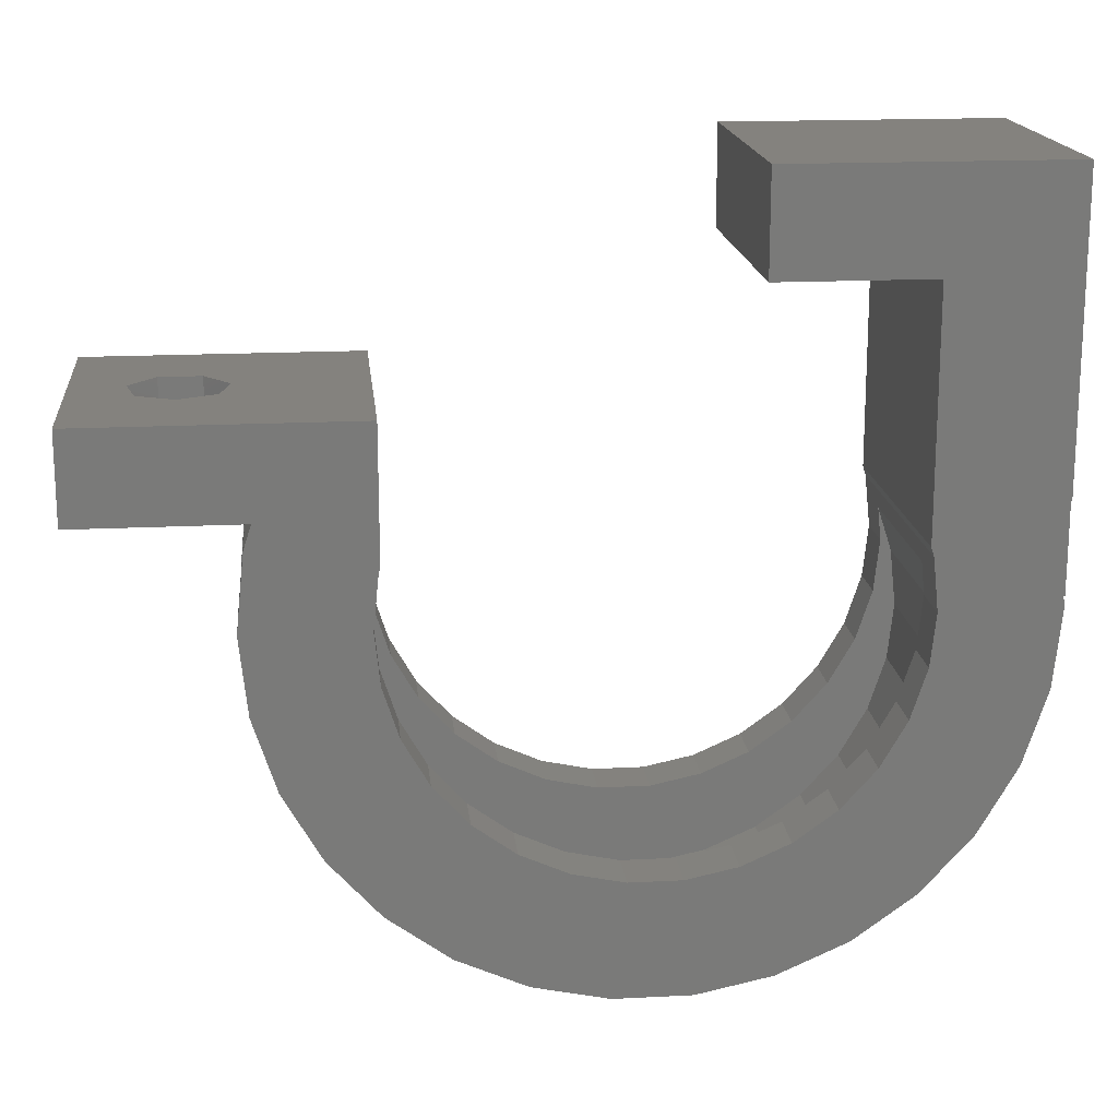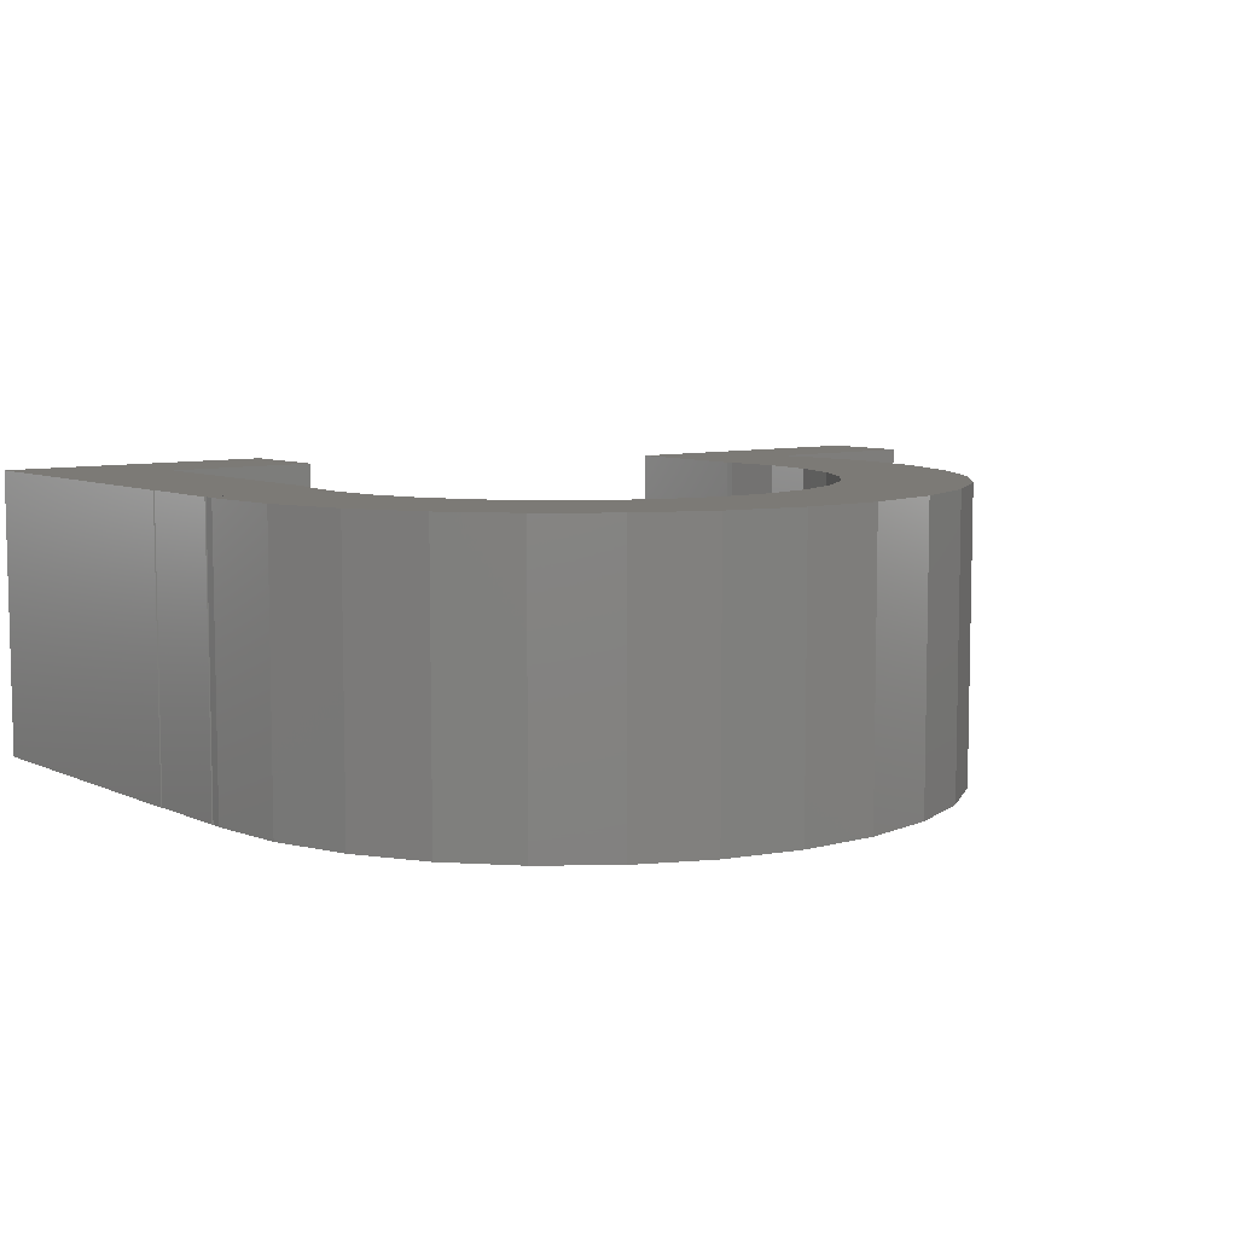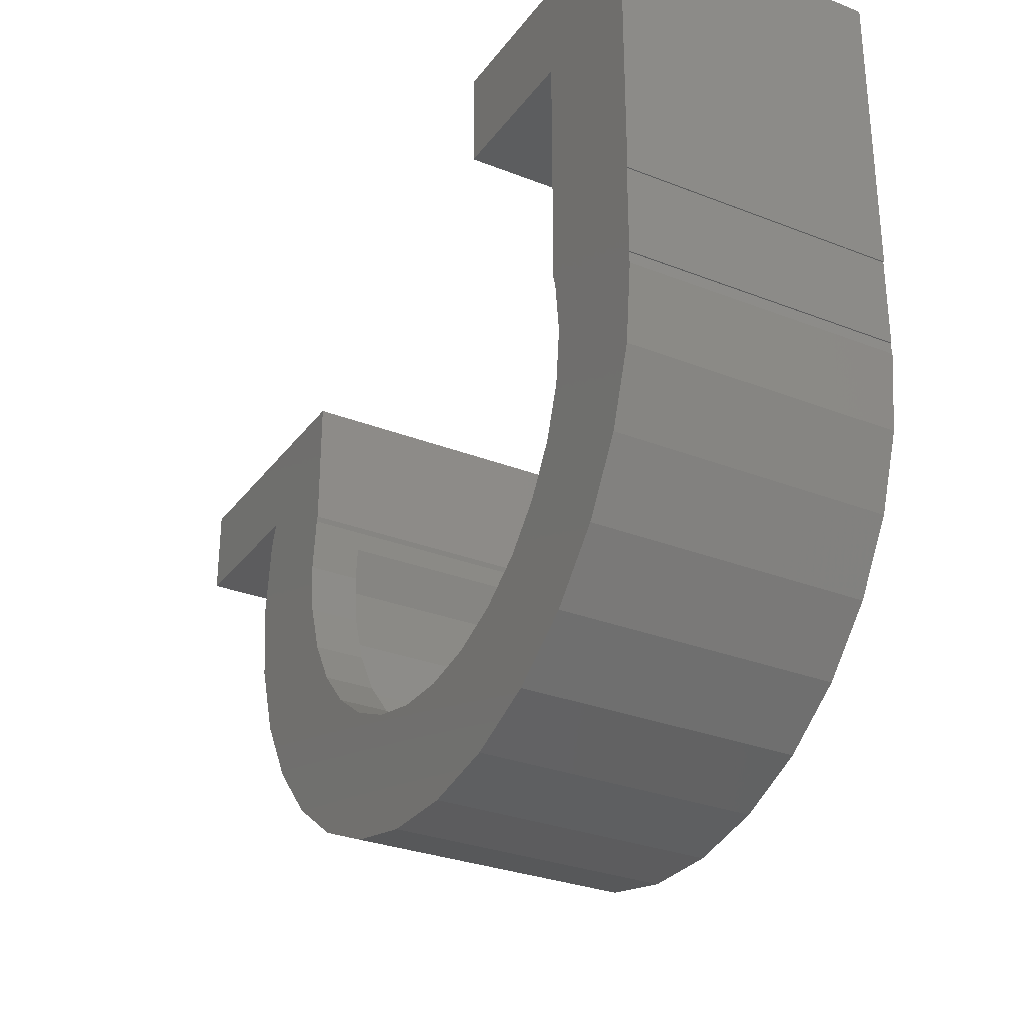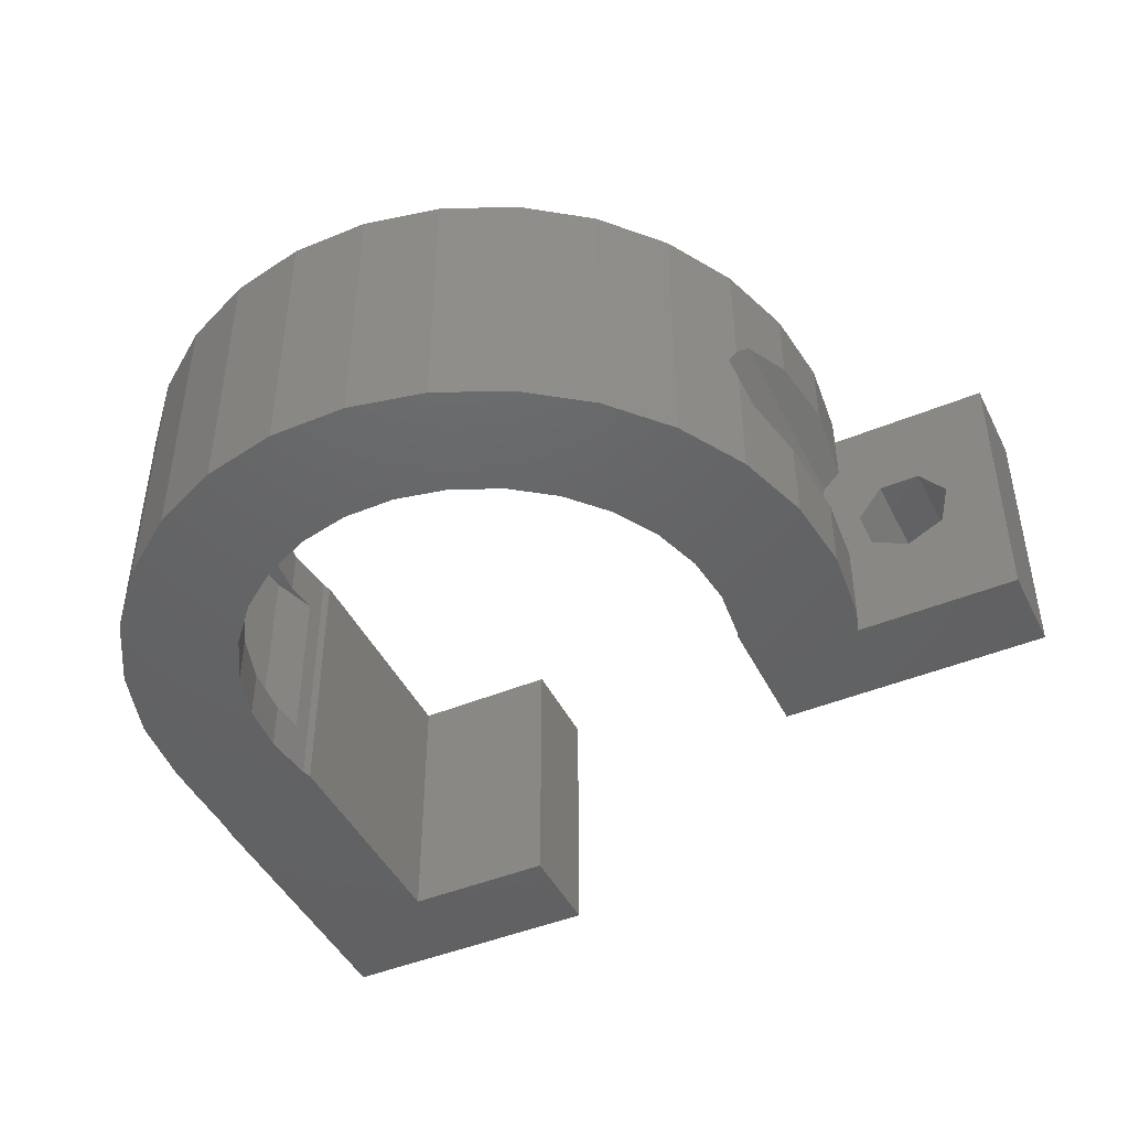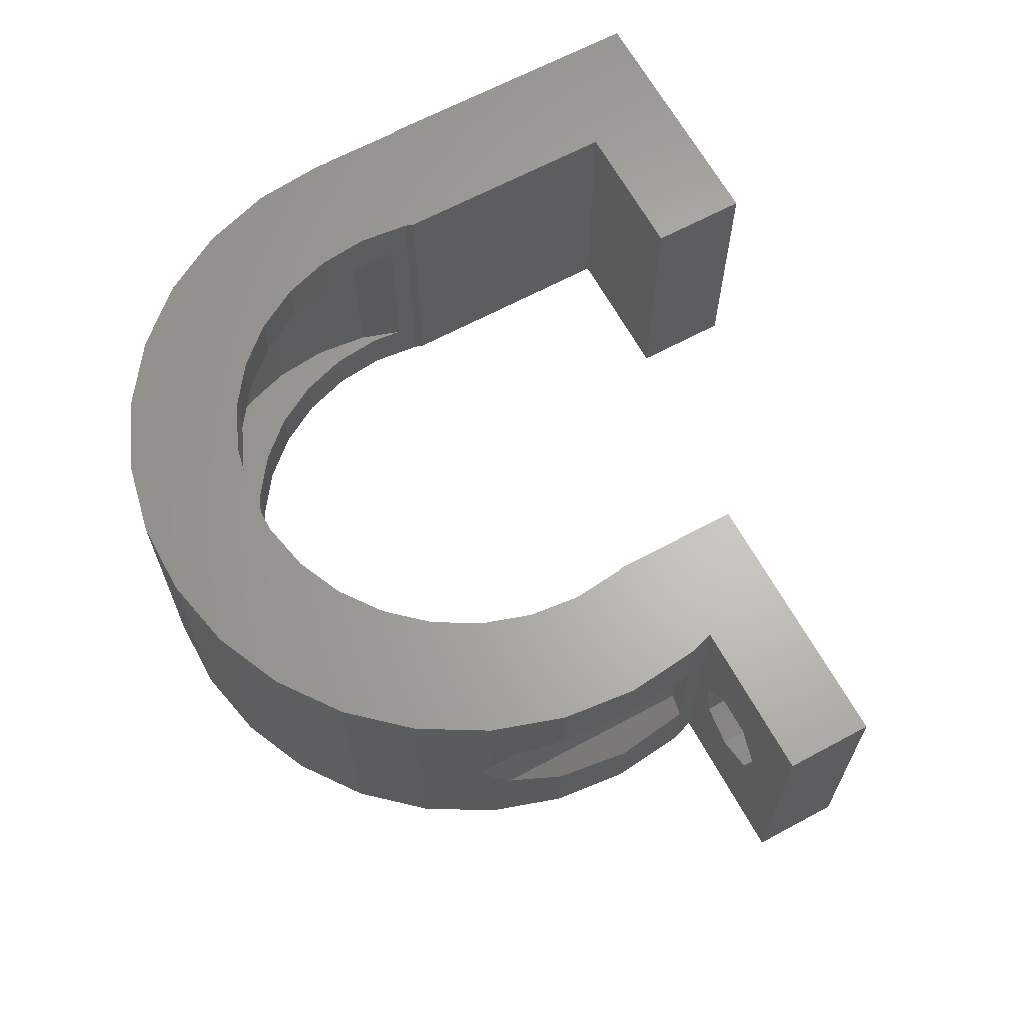
<metadata>
{"format":"stl","ext":"stl","renderer":"f3d","projection":"perspective","resolution":1024,"background":"white","views":[{"elev":17.2,"azim":174.1,"up":"+Y"},{"elev":7.6,"azim":-38.2,"up":"+Z"},{"elev":-29.9,"azim":-119.8,"up":"+Y"},{"elev":-45.5,"azim":25.5,"up":"+Z"},{"elev":64.8,"azim":61.5,"up":"+Z"}]}
</metadata>
<code>
# stl→obj: 217 verts, 434 faces
v 16.11 -7.402 11.6
v 16.45 -4.2 11.6
v 16.11 -0.9982 11.6
v 14.17 3.7 11.6
v 15.12 2.064 11.6
v 11.2 3.7 11.6
v 11.2 -1.8 11.6
v 11.27 -2.017 11.6
v 11.5 -4.2 11.6
v 11.27 -6.383 11.6
v 10.59 -8.471 11.6
v 9.495 -10.37 11.6
v 8.026 -12 11.6
v 6.25 -13.29 11.6
v -0.5597 -19.52 11.6
v -3.709 -18.85 11.6
v 4.245 -14.19 11.6
v -6.65 -17.54 11.6
v 2.098 -14.64 11.6
v -9.255 -15.64 11.6
v -0.09755 -14.64 11.6
v -11.41 -13.25 11.6
v -2.245 -14.19 11.6
v -13.02 -10.46 11.6
v -4.25 -13.29 11.6
v -14.01 -7.402 11.6
v -6.026 -12 11.6
v -14.3 -3.7 11.6
v -7.495 -10.37 11.6
v -8.592 -8.471 11.6
v -9.271 -6.383 11.6
v -9.5 -4.2 11.6
v -9.447 -3.7 11.6
v -14.35 -4.2 11.6
v 2.66 -19.52 11.6
v 5.809 -18.85 11.6
v 8.75 -17.54 11.6
v 11.35 -15.64 11.6
v 13.51 -13.25 11.6
v 15.12 -10.46 11.6
v 16.45 -4.2 8.799
v 16.11 -1 3.437
v 16.11 -1 8.463
v 16.11 -0.9982 1.212e-14
v 16.45 -4.2 1.227e-14
v 16.45 -4.2 3.101
v 16.11 -7.402 8.463
v 15.38 -9.673 7.725
v 15.12 -10.46 6.766
v 14.9 -10.84 5.95
v 15.12 -10.46 1.168e-14
v 15.12 -10.46 5.134
v 13.51 -13.25 1.096e-14
v 11.35 -15.64 1.001e-14
v 8.75 -17.54 8.848e-15
v 5.809 -18.85 7.542e-15
v 2.66 -19.52 6.144e-15
v -0.5597 -19.52 4.714e-15
v -3.709 -18.85 3.316e-15
v -6.65 -17.54 2.01e-15
v -9.255 -15.64 8.528e-16
v -11.41 -13.25 -1.039e-16
v -13.02 -10.46 -8.187e-16
v -14.01 -7.402 -1.261e-15
v -14.35 -4.2 -1.41e-15
v -14.3 -3.7 2.021e-15
v -14.01 -0.9982 -1.261e-15
v -14.01 -0.9982 2.084e-15
v -14.35 -3.7 11.6
v -14.35 -3.7 2.01e-15
v -9.5 -4.2 9.5
v -9.271 -2.017 11.6
v -9.356 -2.826 9.5
v -9.271 -2.017 8.457e-16
v -9.356 -2.826 2.1
v -9.5 -4.2 7.438e-16
v -9.5 -4.2 2.1
v -9.271 -6.383 9.5
v -8.592 -8.471 9.5
v -7.495 -10.37 9.5
v -6.026 -12 9.5
v -4.25 -13.29 9.5
v -2.245 -14.19 9.5
v -0.09755 -14.64 9.5
v 2.098 -14.64 9.5
v 4.245 -14.19 9.5
v 6.25 -13.29 9.5
v 8.026 -12 9.5
v 9.495 -10.37 9.5
v 10.59 -8.471 9.5
v 11.27 -6.383 9.5
v 11.5 -4.2 9.5
v 11.36 -2.826 9.5
v 11.36 -2.826 2.1
v 11.27 -2.017 7.698e-15
v 11.45 -3.7 7.738e-15
v 11.45 -3.7 1.005e-14
v 11.5 -4.2 1.007e-14
v 11.5 -4.2 2.1
v 11.2 -1.8 7.683e-15
v 11.2 3.7 7.683e-15
v 16.89 3.7 4.703
v 22.6 3.7 1.021e-14
v 16.5 3.7 6.395
v 17.58 3.7 7.752
v 22.6 3.7 11.6
v 20.01 3.7 4.703
v 18.45 3.7 3.95
v 20.4 3.7 6.395
v 19.32 3.7 7.752
v 15.79 0 11.6
v 15.79 0 1.197e-14
v 16.11 -7.402 1.212e-14
v 9.495 -10.37 9.179e-15
v 4.245 -14.19 6.848e-15
v 2.098 -14.64 5.894e-15
v -0.09755 -14.64 4.919e-15
v -4.25 -13.29 3.075e-15
v -6.026 -12 2.287e-15
v -7.495 -10.37 1.634e-15
v -8.592 -8.471 1.147e-15
v -9.15 -1.646 8.993e-16
v -9.271 -6.383 8.457e-16
v -2.245 -14.19 3.966e-15
v 6.25 -13.29 7.738e-15
v 8.026 -12 8.527e-15
v 10.59 -8.471 9.667e-15
v 11.27 -6.383 9.968e-15
v 12.25 -3.7 1.04e-14
v 12.25 0 1.04e-14
v -13.02 2.064 -8.187e-16
v -11.41 4.852 -1.039e-16
v -9.255 7.244 8.528e-16
v -9.15 7.32 8.993e-16
v 16.11 -7.402 3.437
v 15.38 -9.673 4.175
v 15.38 -1 4.175
v 15.38 -1 7.725
v 14.9 -1 5.95
v -13.02 2.064 2.305e-15
v -14.35 0 2.01e-15
v -14.4 12.6 1.998e-15
v -14.4 0 1.998e-15
v -9.15 8.4 3.164e-15
v -2.8 12.6 4.574e-15
v -11.41 4.852 2.663e-15
v -9.255 7.244 3.141e-15
v -9.15 7.32 3.164e-15
v -2.8 8.4 4.574e-15
v -14.35 0 11.6
v -9.15 -1.646 11.6
v -9.15 8.4 11.6
v -14.4 12.6 11.6
v -2.8 12.6 11.6
v -2.8 8.4 11.6
v -14.4 0 11.6
v -9.271 -6.383 2.1
v 10.59 -8.471 2.1
v 8.494 -15.32 2.1
v 11.96 -4.671 2.1
v 9.495 -10.37 2.1
v 6.6 -16.7 2.1
v 11.27 -6.383 2.1
v 8.026 -12 2.1
v 4.461 -17.65 2.1
v 6.25 -13.29 2.1
v -0.1707 -18.14 2.1
v 4.245 -14.19 2.1
v -2.461 -17.65 2.1
v 2.098 -14.64 2.1
v -4.6 -16.7 2.1
v -0.09755 -14.64 2.1
v -6.494 -15.32 2.1
v -2.245 -14.19 2.1
v -8.061 -13.58 2.1
v -4.25 -13.29 2.1
v -9.232 -11.56 2.1
v -6.026 -12 2.1
v -9.955 -9.329 2.1
v -7.495 -10.37 2.1
v -8.592 -8.471 2.1
v -10.2 -7 2.1
v -9.955 -4.671 2.1
v 2.171 -18.14 2.1
v 10.06 -13.58 2.1
v 11.23 -11.56 2.1
v 11.96 -9.329 2.1
v 12.2 -7 2.1
v -9.955 -4.671 9.5
v 11.23 -11.56 9.5
v 10.06 -13.58 9.5
v 11.96 -9.329 9.5
v 8.494 -15.32 9.5
v 6.6 -16.7 9.5
v 4.461 -17.65 9.5
v 2.171 -18.14 9.5
v -0.1707 -18.14 9.5
v -2.461 -17.65 9.5
v -4.6 -16.7 9.5
v -6.494 -15.32 9.5
v -8.061 -13.58 9.5
v -9.232 -11.56 9.5
v -9.955 -9.329 9.5
v -10.2 -7 9.5
v 11.96 -4.671 9.5
v 12.2 -7 9.5
v 12.25 -3.7 7.916e-15
v 12.25 0 7.916e-15
v 22.6 0 1.021e-14
v 22.6 0 11.6
v 19.32 0 7.752
v 17.58 0 7.752
v 16.5 0 6.395
v 20.4 0 6.395
v 20.01 0 4.703
v 18.45 0 3.95
v 16.89 0 4.703
f 1 2 3
f 4 1 5
f 5 1 3
f 6 1 4
f 7 1 6
f 8 1 7
f 9 1 8
f 10 1 9
f 11 1 10
f 12 1 11
f 13 1 12
f 14 1 13
f 15 1 14
f 16 14 17
f 18 17 19
f 20 19 21
f 22 21 23
f 24 23 25
f 26 25 27
f 28 27 29
f 28 29 30
f 28 30 31
f 28 31 32
f 28 32 33
f 34 27 28
f 26 27 34
f 24 25 26
f 22 23 24
f 20 21 22
f 18 19 20
f 16 17 18
f 15 14 16
f 35 1 15
f 36 1 35
f 37 1 36
f 38 1 37
f 39 1 38
f 40 1 39
f 3 2 41
f 42 3 43
f 43 3 41
f 44 3 42
f 45 42 46
f 44 42 45
f 41 2 1
f 47 41 1
f 47 1 40
f 48 47 40
f 49 48 40
f 49 40 39
f 50 49 39
f 51 52 53
f 53 50 39
f 52 50 53
f 53 39 38
f 54 53 38
f 54 38 37
f 55 54 37
f 55 37 36
f 56 55 36
f 56 36 35
f 57 56 35
f 57 35 15
f 58 57 15
f 58 15 16
f 59 58 16
f 59 16 18
f 60 59 18
f 60 18 20
f 61 60 20
f 20 22 61
f 61 22 62
f 22 24 62
f 62 24 63
f 24 26 63
f 63 26 64
f 26 34 64
f 64 34 65
f 28 66 34
f 67 66 68
f 65 66 67
f 34 66 65
f 28 69 70
f 33 69 28
f 66 28 70
f 33 32 71
f 72 33 73
f 73 33 71
f 74 73 75
f 76 75 77
f 74 75 76
f 72 73 74
f 78 71 32
f 31 78 32
f 79 78 31
f 30 79 31
f 80 79 30
f 29 80 30
f 81 80 29
f 27 81 29
f 81 27 82
f 82 27 25
f 82 25 83
f 83 25 23
f 83 23 84
f 84 23 21
f 84 21 85
f 85 21 19
f 85 19 86
f 86 19 17
f 86 17 87
f 87 17 14
f 87 14 88
f 88 14 13
f 88 13 89
f 89 13 12
f 89 12 90
f 90 12 11
f 90 11 91
f 91 11 10
f 91 10 92
f 92 10 9
f 93 8 94
f 95 96 94
f 95 94 8
f 8 93 92
f 8 92 9
f 94 96 97
f 94 97 98
f 94 98 99
f 100 95 7
f 7 95 8
f 101 100 6
f 6 100 7
f 102 103 101
f 4 101 6
f 104 4 105
f 106 105 4
f 107 103 108
f 4 104 101
f 108 103 102
f 104 102 101
f 106 103 107
f 106 107 109
f 106 109 110
f 106 110 105
f 111 3 44
f 5 3 111
f 112 111 44
f 45 113 44
f 44 113 51
f 44 51 53
f 44 53 54
f 44 54 55
f 44 55 56
f 114 56 57
f 115 57 58
f 116 58 59
f 117 59 60
f 118 60 61
f 119 61 62
f 120 62 63
f 121 63 64
f 76 64 65
f 122 65 67
f 74 65 122
f 76 65 74
f 123 64 76
f 121 64 123
f 120 63 121
f 119 62 120
f 118 61 119
f 124 60 118
f 117 60 124
f 116 59 117
f 115 58 116
f 125 57 115
f 114 57 126
f 126 57 125
f 44 56 114
f 127 44 114
f 128 44 127
f 98 129 128
f 129 44 128
f 129 98 97
f 130 44 129
f 122 67 131
f 122 131 132
f 122 132 133
f 122 133 134
f 112 44 130
f 46 135 113
f 45 46 113
f 135 46 42
f 136 135 137
f 137 135 42
f 42 43 138
f 137 42 139
f 139 42 138
f 47 48 138
f 41 47 43
f 43 47 138
f 49 50 139
f 48 49 138
f 138 49 139
f 52 136 137
f 50 52 139
f 139 52 137
f 136 52 51
f 135 136 113
f 113 136 51
f 68 140 67
f 67 140 131
f 70 141 66
f 142 141 143
f 66 141 142
f 144 142 145
f 146 142 144
f 146 144 147
f 147 144 148
f 140 142 146
f 68 142 140
f 66 142 68
f 144 145 149
f 150 69 33
f 151 150 72
f 72 150 33
f 152 150 151
f 153 150 152
f 154 152 155
f 153 152 154
f 156 150 153
f 69 150 70
f 70 150 141
f 74 122 151
f 72 74 151
f 123 76 77
f 157 123 77
f 158 159 160
f 160 94 99
f 161 162 158
f 163 160 99
f 163 158 160
f 164 165 161
f 166 167 164
f 168 169 166
f 170 171 168
f 172 173 170
f 174 175 172
f 176 177 174
f 178 179 176
f 180 179 178
f 181 182 180
f 157 183 181
f 77 183 157
f 75 183 77
f 183 182 181
f 182 179 180
f 179 177 176
f 177 175 174
f 175 173 172
f 173 171 170
f 171 169 168
f 169 167 166
f 167 184 164
f 184 165 164
f 165 162 161
f 162 159 158
f 159 185 160
f 185 186 160
f 186 187 160
f 187 188 160
f 189 183 75
f 73 189 75
f 190 191 192
f 192 191 193
f 192 193 194
f 192 194 195
f 192 195 196
f 192 196 197
f 86 197 198
f 85 198 199
f 83 199 200
f 82 200 201
f 81 201 202
f 80 202 203
f 79 203 204
f 78 204 189
f 71 189 73
f 79 204 78
f 80 203 79
f 81 202 80
f 82 201 81
f 83 200 82
f 84 199 83
f 85 199 84
f 86 198 85
f 87 197 86
f 89 192 88
f 192 197 87
f 192 87 88
f 90 192 89
f 192 90 91
f 91 92 192
f 92 93 205
f 92 205 192
f 192 205 206
f 78 189 71
f 94 160 93
f 93 160 205
f 128 163 98
f 98 163 99
f 207 129 97
f 96 207 97
f 96 95 207
f 207 95 100
f 207 100 101
f 208 101 103
f 207 101 208
f 208 103 209
f 5 111 210
f 4 5 106
f 106 5 210
f 106 210 209
f 103 106 209
f 110 211 105
f 105 211 212
f 213 104 105
f 212 213 105
f 109 214 110
f 110 214 211
f 107 215 109
f 109 215 214
f 107 108 216
f 215 107 216
f 216 108 102
f 217 216 102
f 217 102 104
f 213 217 104
f 213 111 112
f 215 216 112
f 130 208 112
f 208 209 112
f 210 111 212
f 210 212 211
f 216 217 112
f 209 210 214
f 209 215 112
f 209 214 215
f 212 111 213
f 217 213 112
f 211 214 210
f 130 129 207
f 208 130 207
f 127 158 128
f 128 158 163
f 114 161 127
f 127 161 158
f 126 164 114
f 114 164 161
f 125 166 126
f 126 166 164
f 115 168 125
f 125 168 166
f 116 170 115
f 115 170 168
f 117 172 116
f 116 172 170
f 124 174 117
f 117 174 172
f 118 176 124
f 124 176 174
f 119 178 118
f 118 178 176
f 119 120 180
f 178 119 180
f 120 121 181
f 180 120 181
f 121 123 157
f 181 121 157
f 122 134 148
f 152 122 148
f 144 152 148
f 152 151 122
f 147 148 133
f 133 148 134
f 146 147 132
f 132 147 133
f 140 146 131
f 131 146 132
f 155 152 144
f 149 155 144
f 154 155 149
f 145 154 149
f 153 154 142
f 142 154 145
f 156 153 143
f 143 153 142
f 150 156 143
f 141 150 143
f 160 188 205
f 205 188 206
f 187 192 188
f 188 192 206
f 186 190 187
f 187 190 192
f 185 191 186
f 186 191 190
f 159 193 185
f 185 193 191
f 162 194 159
f 159 194 193
f 165 195 162
f 162 195 194
f 184 196 165
f 165 196 195
f 167 197 184
f 184 197 196
f 169 198 167
f 167 198 197
f 171 199 169
f 169 199 198
f 173 200 171
f 171 200 199
f 173 175 201
f 200 173 201
f 175 177 202
f 201 175 202
f 177 179 203
f 202 177 203
f 179 182 204
f 203 179 204
f 204 182 183
f 189 204 183

</code>
